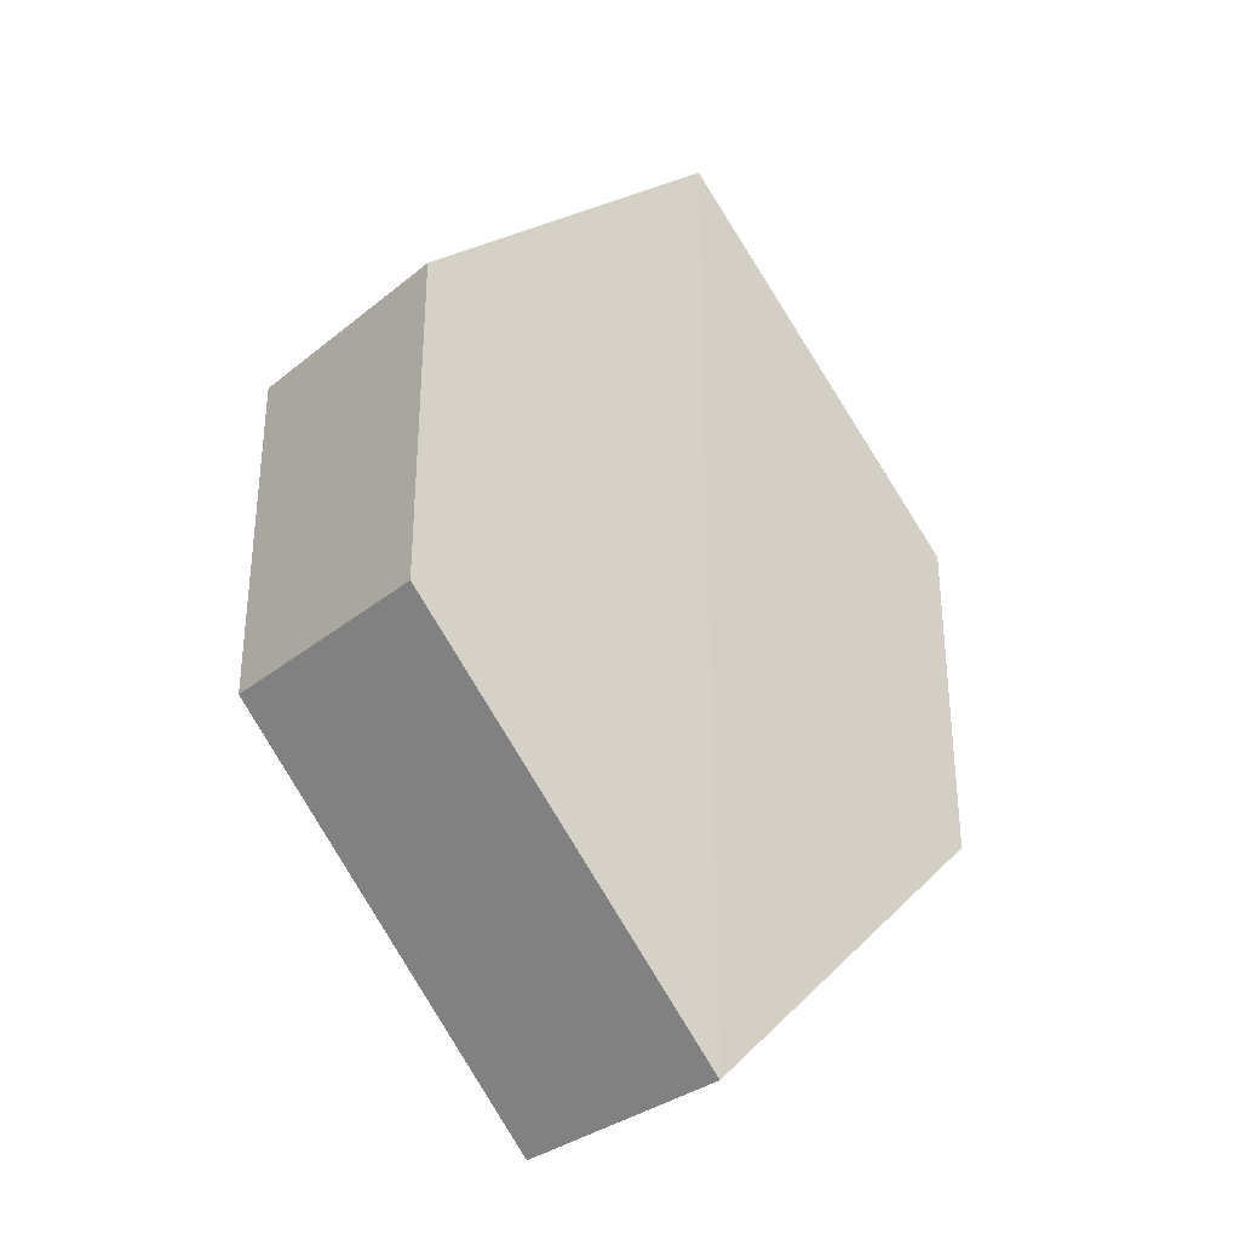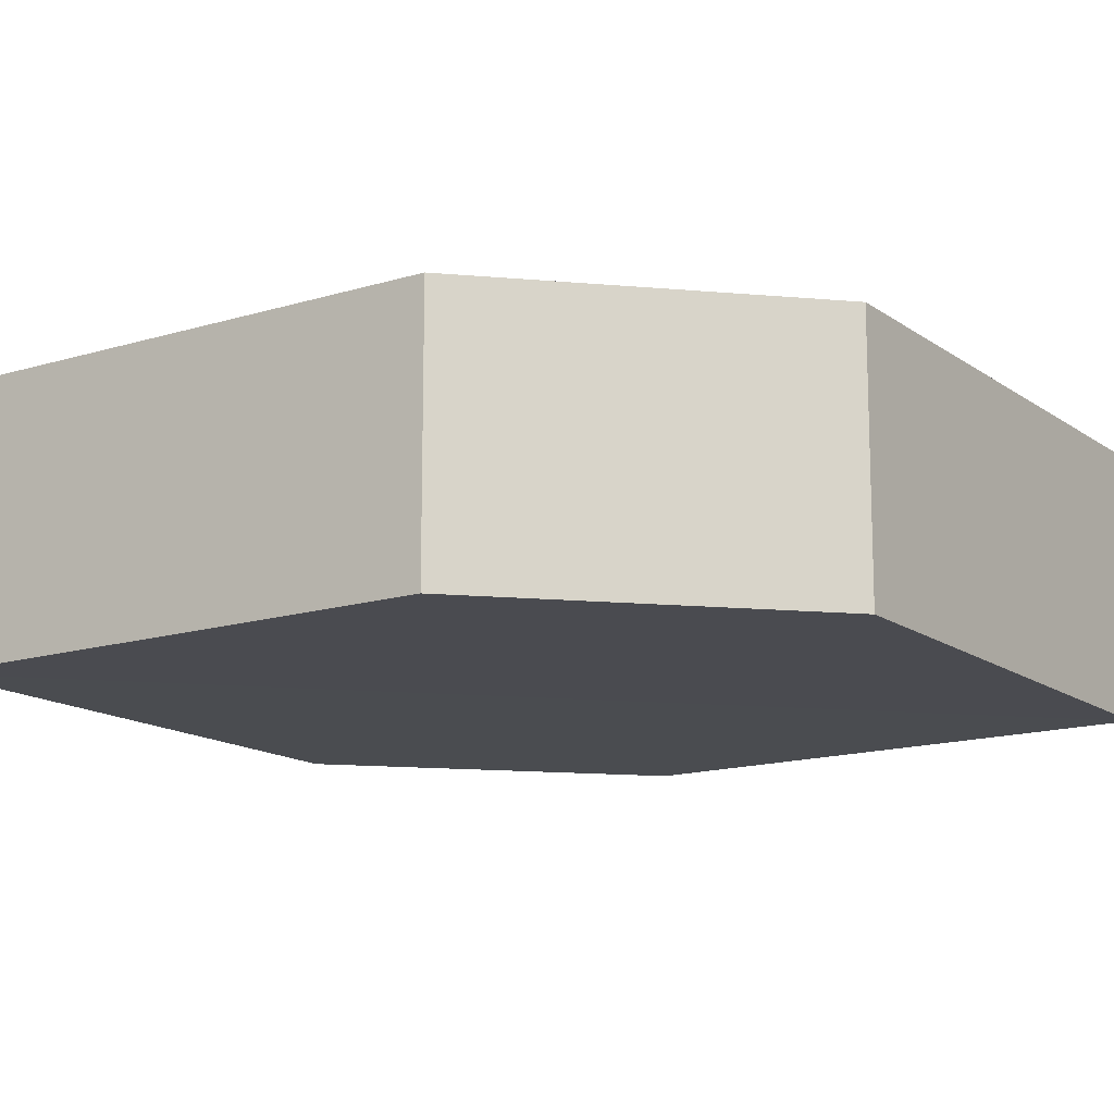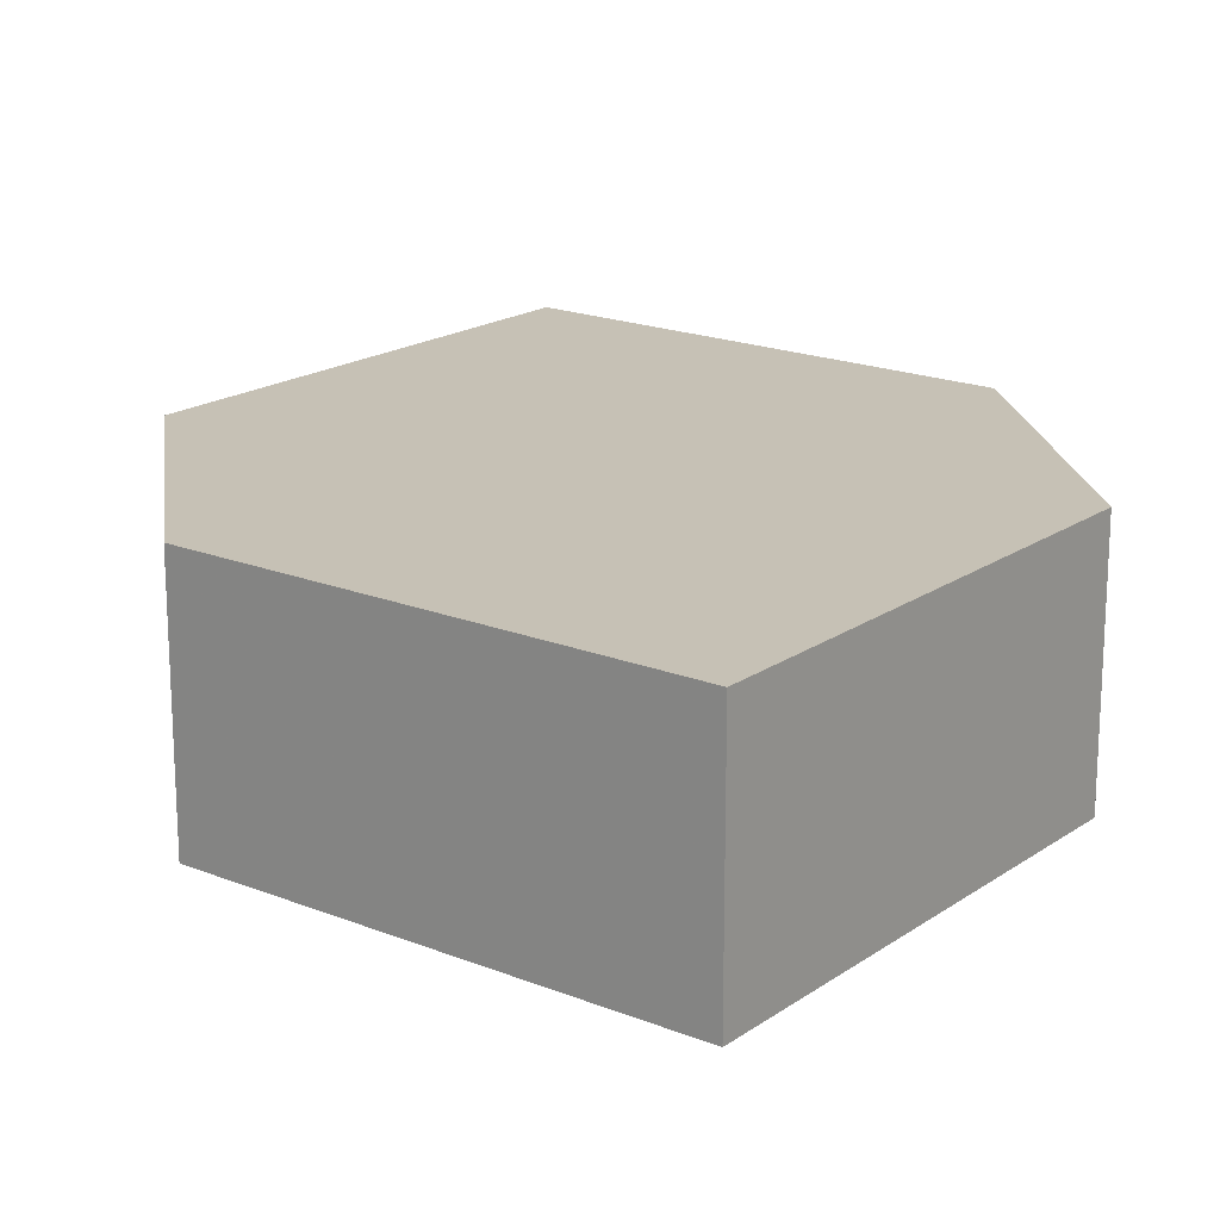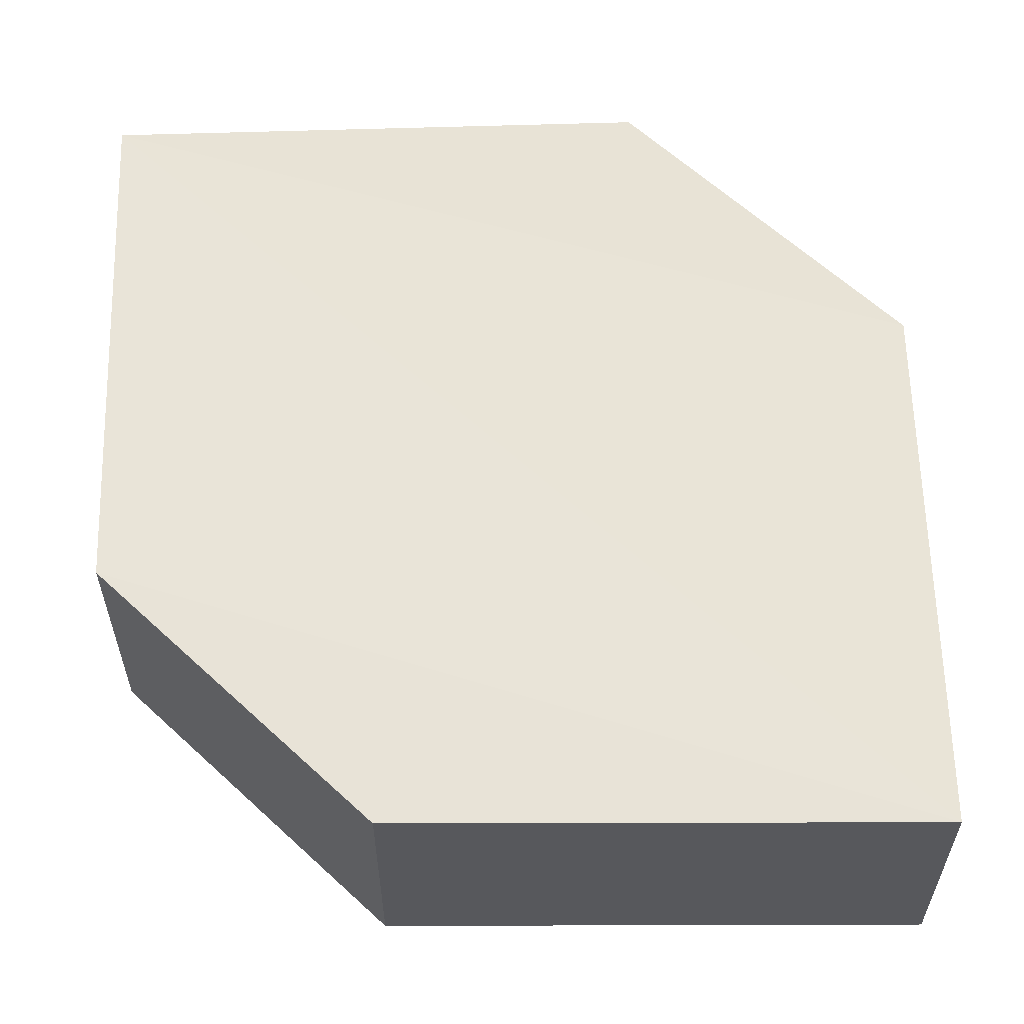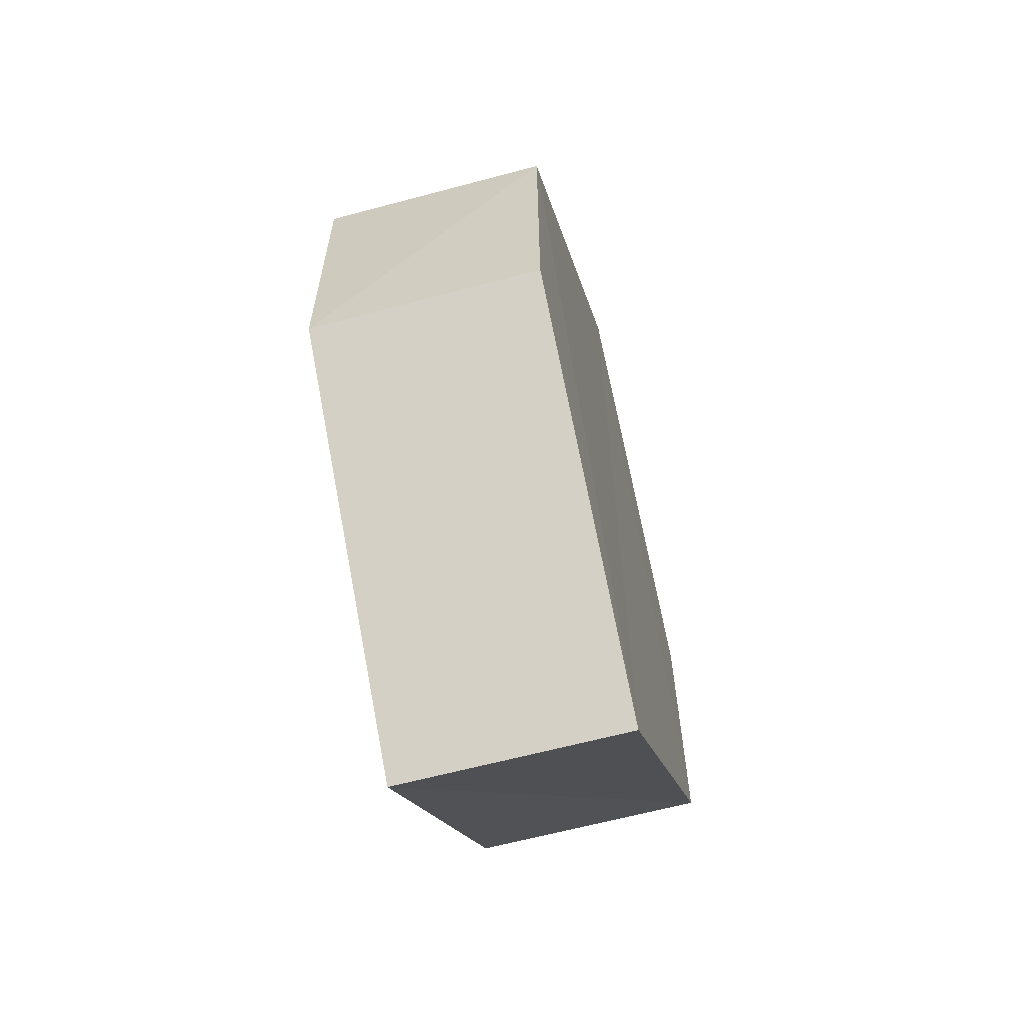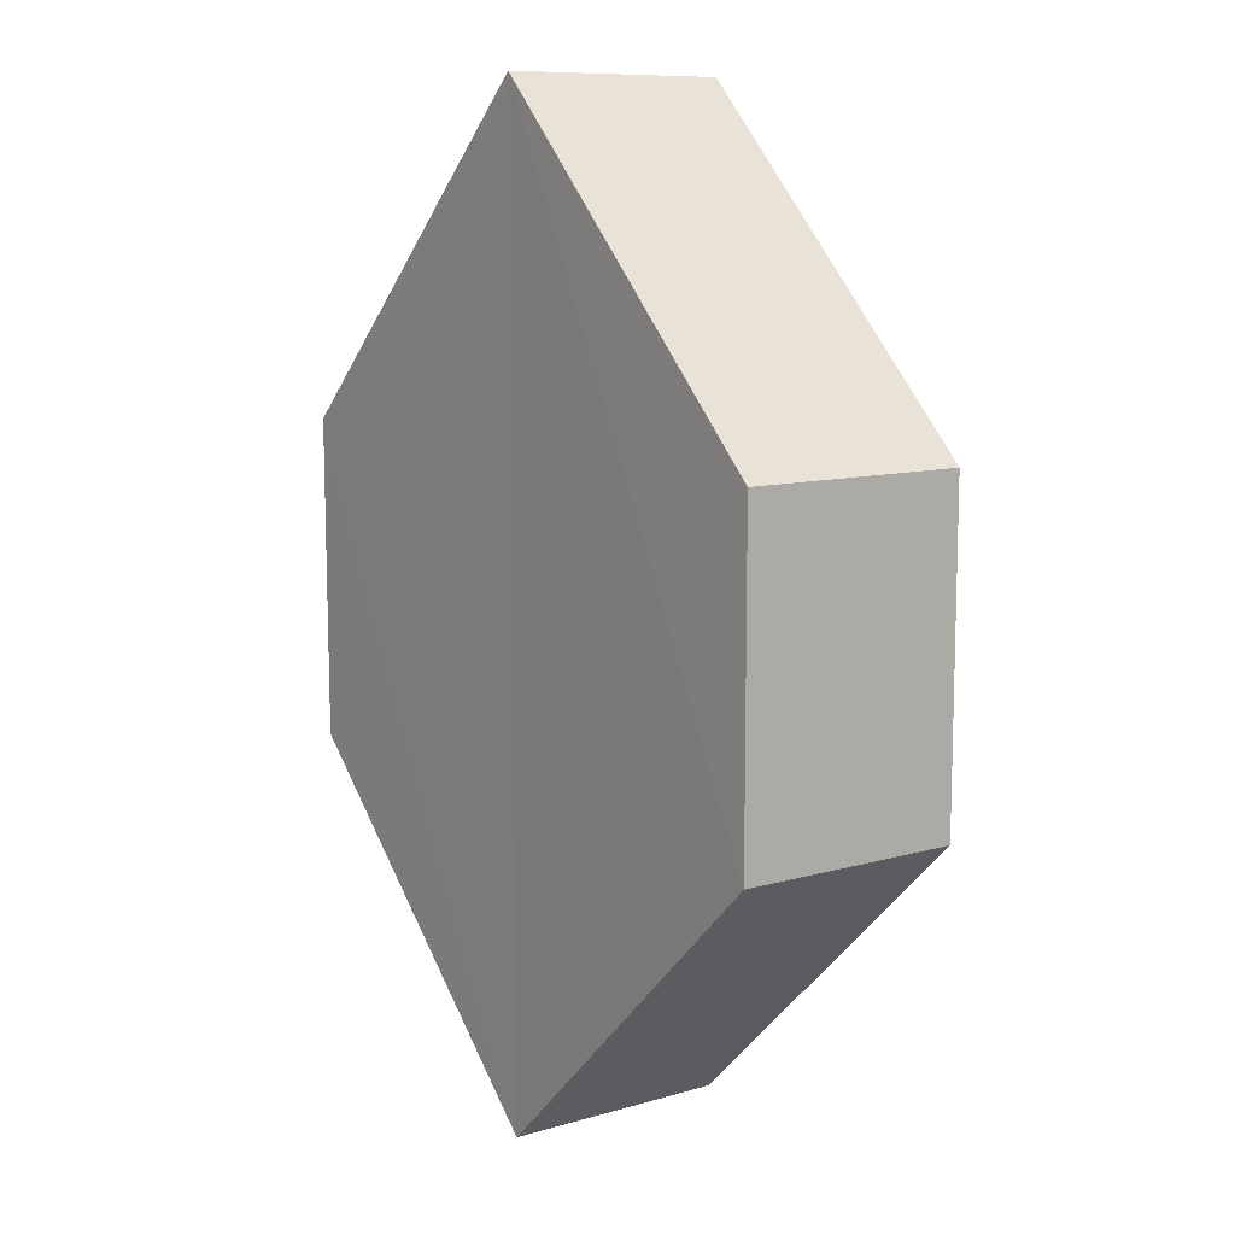
<metadata>
{"format":"obj","ext":"obj","renderer":"f3d","projection":"perspective","resolution":1024,"background":"white","views":[{"elev":-33.6,"azim":138.0,"up":"+Y"},{"elev":-14.6,"azim":-101.0,"up":"+Z"},{"elev":18.8,"azim":172.6,"up":"+Z"},{"elev":60.6,"azim":-46.4,"up":"+Z"},{"elev":-63.4,"azim":105.2,"up":"+Y"},{"elev":11.0,"azim":-127.0,"up":"+Y"}]}
</metadata>
<code>
o 2572
v 2203 1869 9.006
v 2203 1869 9.014
v 2203 1869 9.006
v 2203 1869 9.006
v 2203 1869 9.006
v 2203 1869 9.014
v 2203 1869 9.006
v 2203 1869 9.014
v 2203 1869 9.014
v 2203 1869 9.014
v 2203 1869 9.014
v 2203 1869 9.006
v 2203 1869 9.006
v 2203 1869 9.006
v 2203 1869 9.006
v 2203 1869 9.014
v 2203 1869 9.006
v 2203 1869 9.006
v 2203 1869 9.006
v 2203 1869 9.014
v 2203 1869 9.014
v 2203 1869 9.006
v 2203 1869 9.014
v 2203 1869 9.014
v 2203 1869 9.014
v 2203 1869 9.006
v 2203 1869 9.006
v 2203 1869 9.006
v 2203 1869 9.014
v 2203 1869 9.014
v 2203 1869 9.014
v 2203 1869 9.014
v 2203 1869 9.006
v 2203 1869 9.014
v 2203 1869 9.014
v 2203 1869 9.014
v 2203 1869 9.014
v 2203 1869 9.006
v 2203 1869 9.006
v 2203 1869 9.006
f 1 2 3
f 2 4 5
f 6 7 8
f 7 9 10
f 11 12 13
f 14 15 12
f 16 15 17
f 18 16 19
f 20 21 11
f 20 22 23
f 22 24 25
f 18 26 27
f 27 12 28
f 29 24 30
f 27 30 31
f 11 30 32
f 33 34 35
f 36 34 37
f 33 38 39
f 36 38 40

</code>
